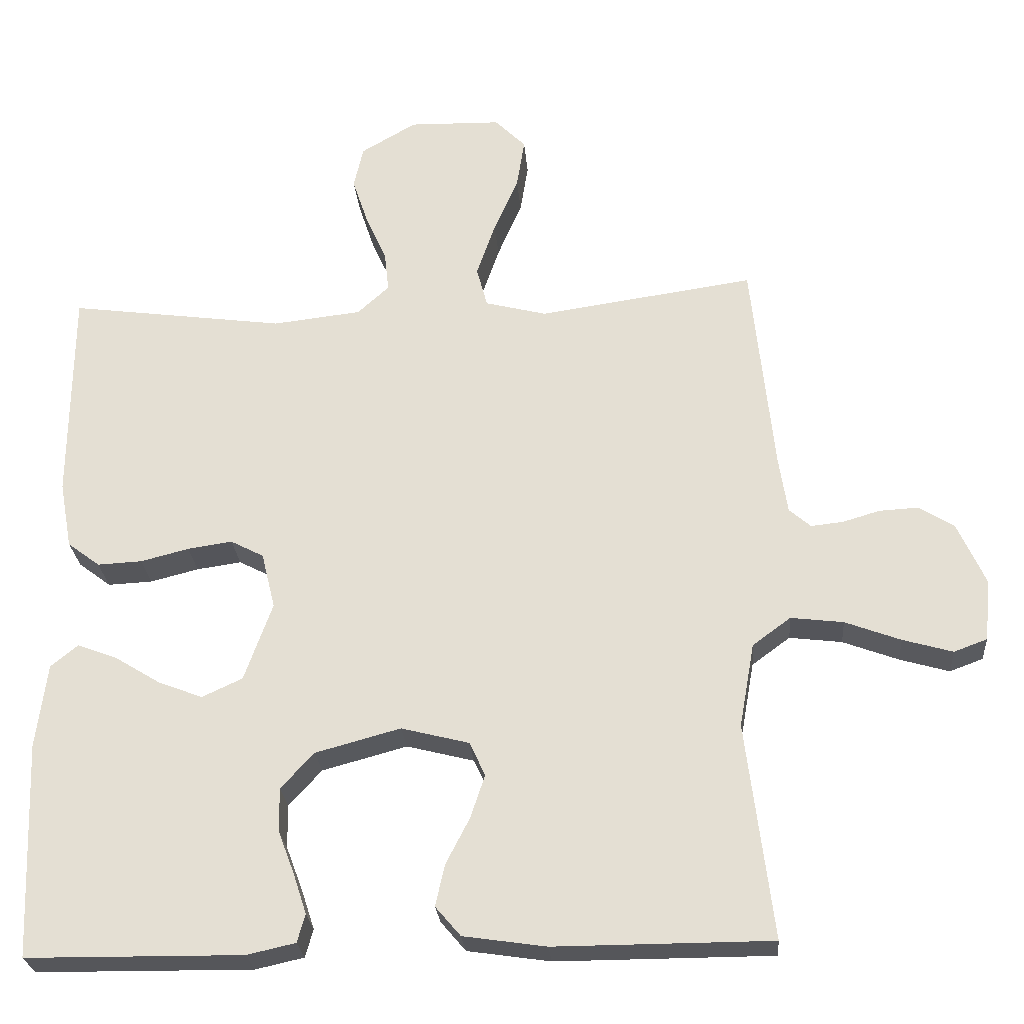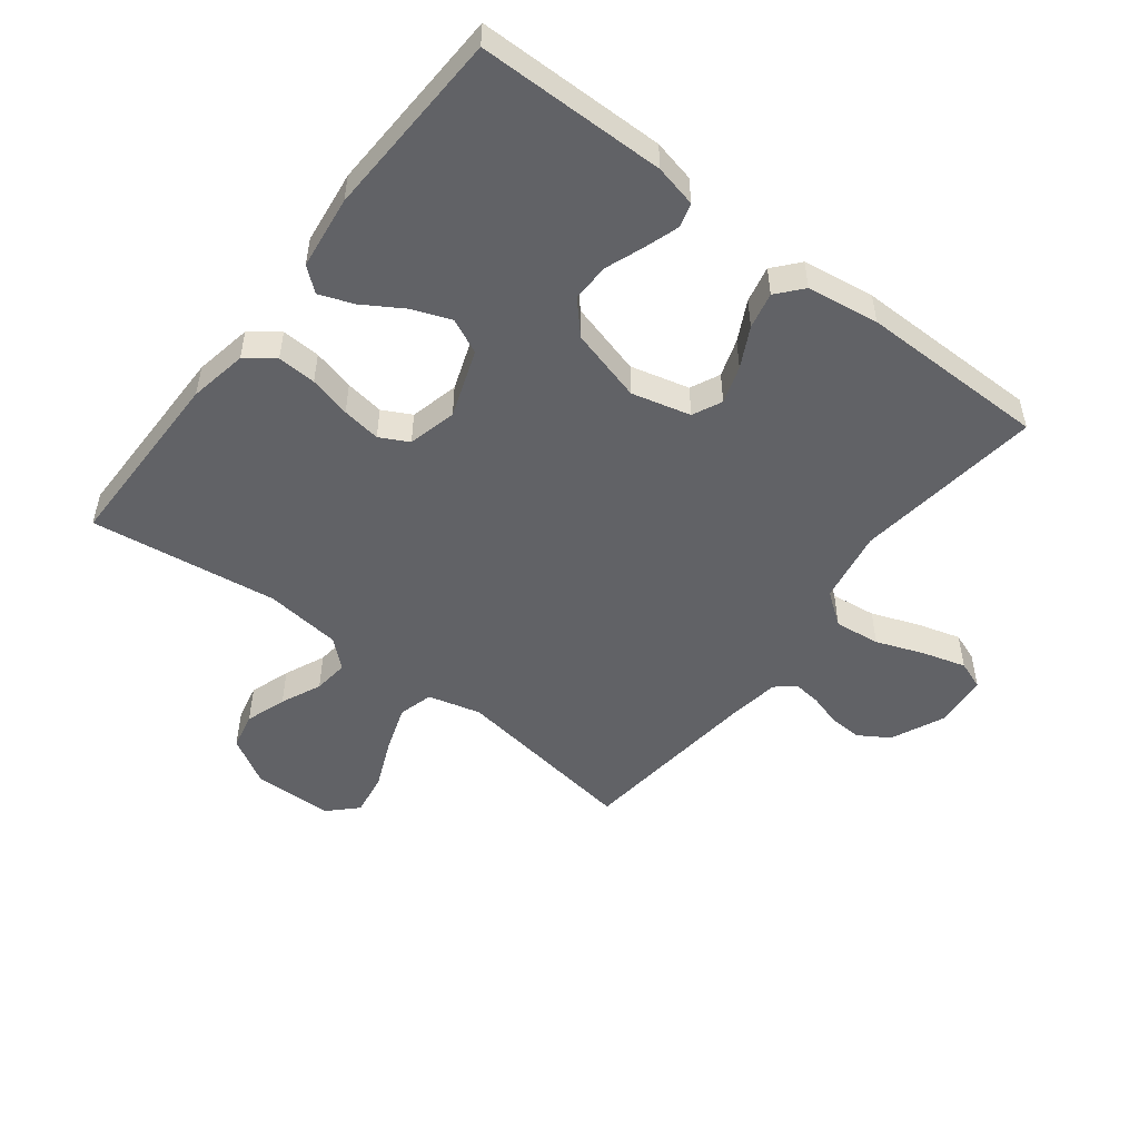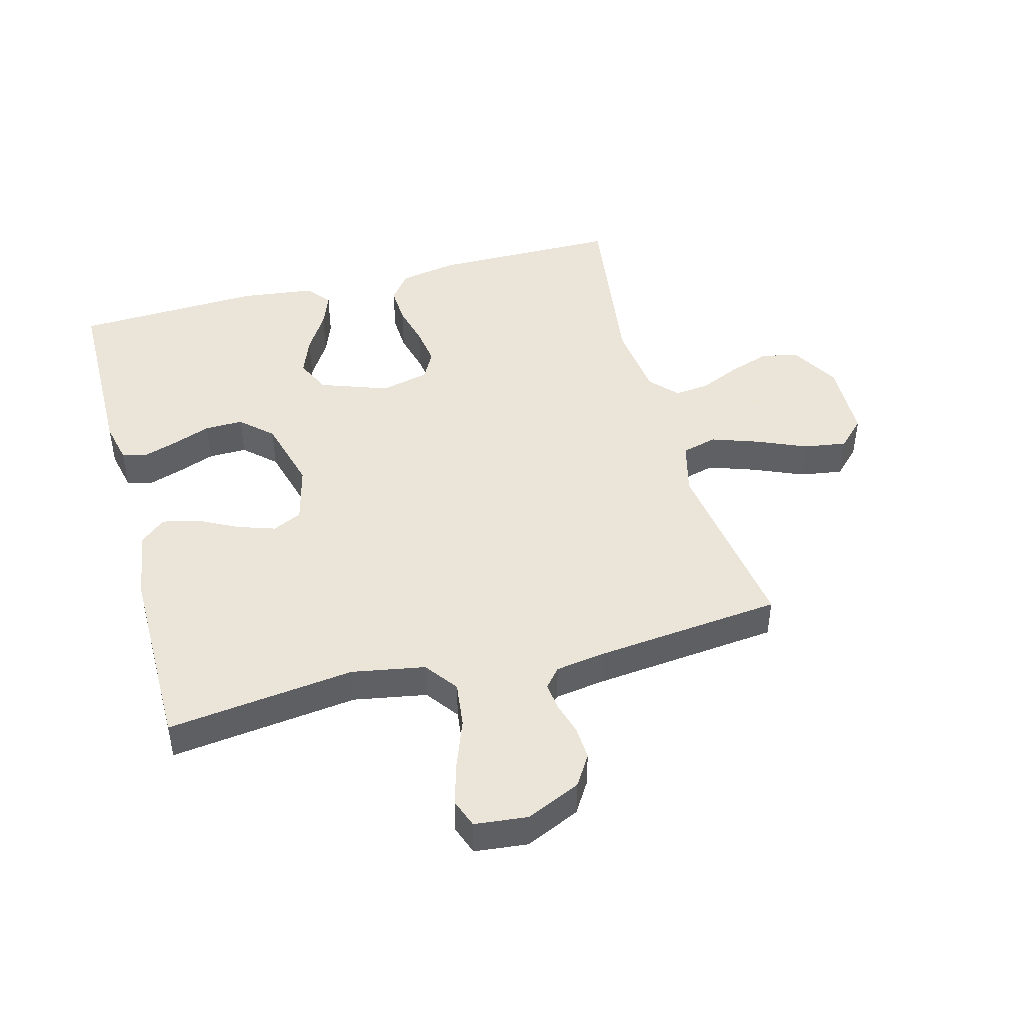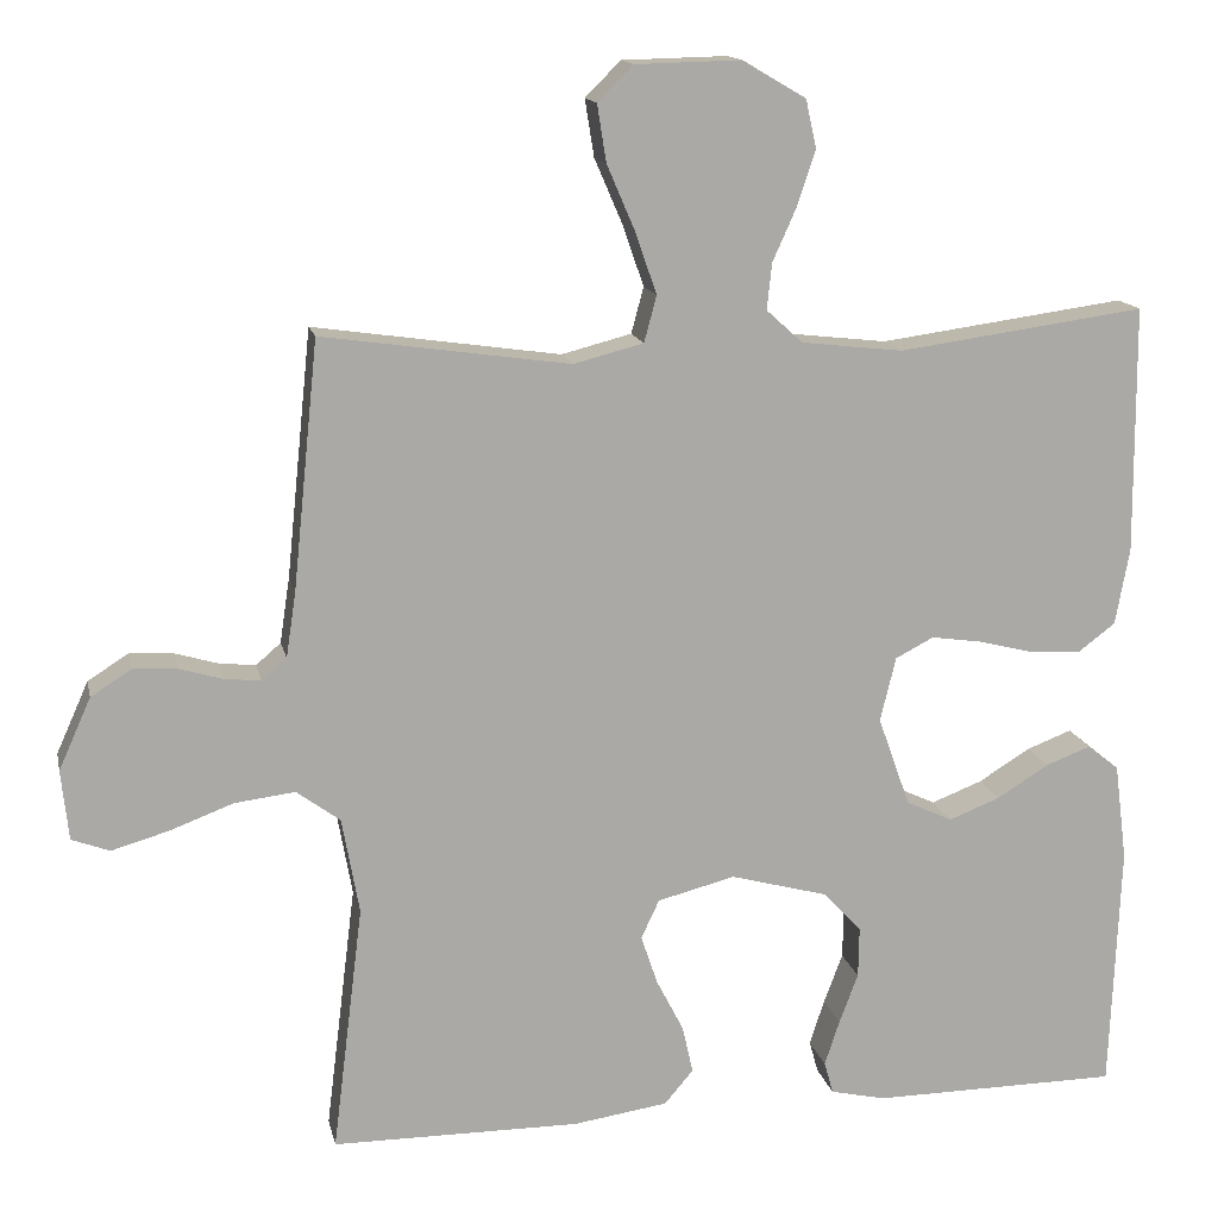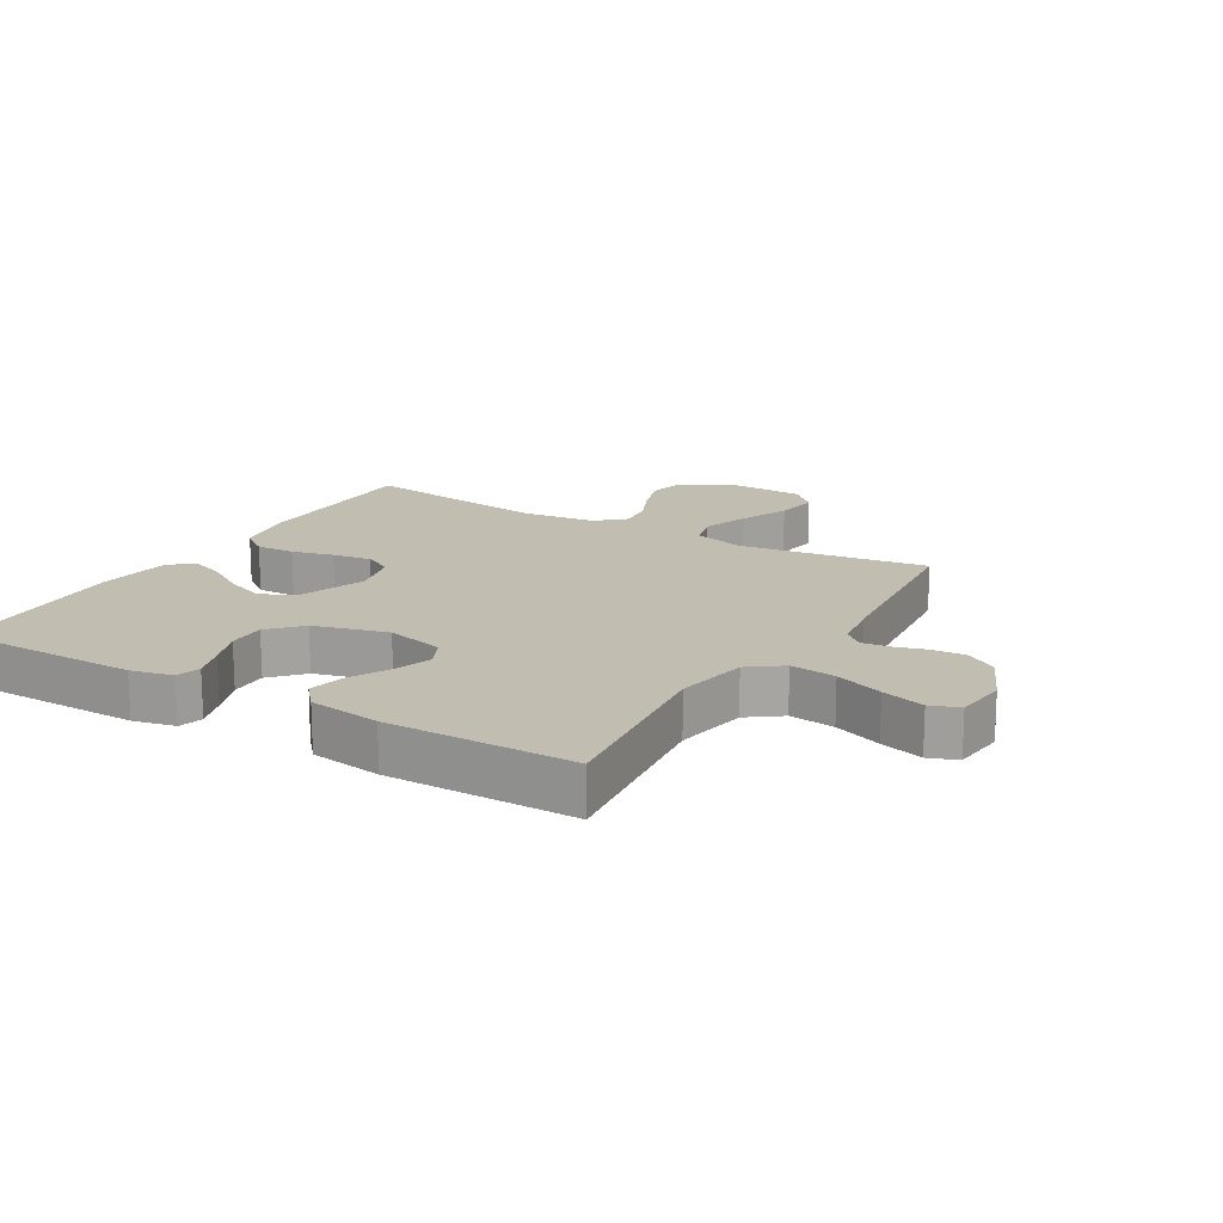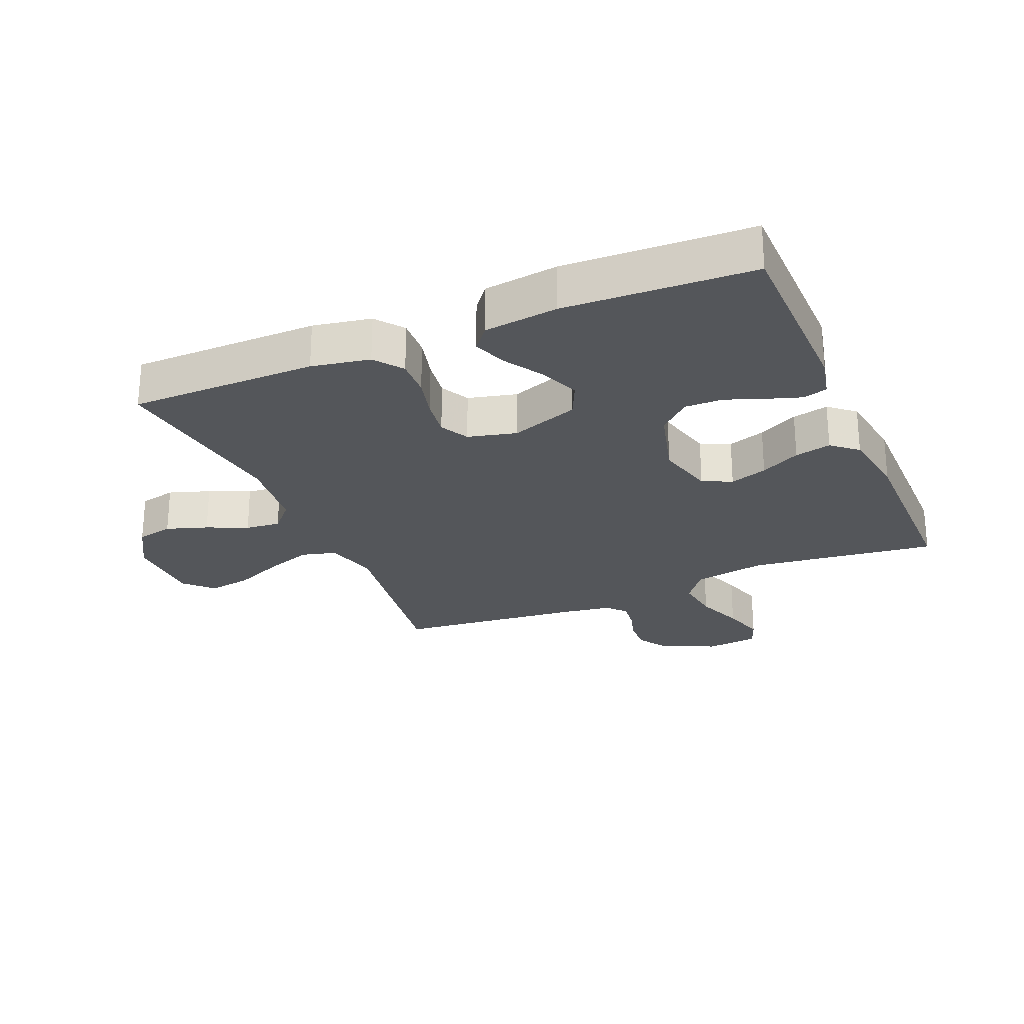
<metadata>
{"format":"obj","ext":"obj","renderer":"f3d","projection":"perspective","resolution":1024,"background":"white","views":[{"elev":-26.0,"azim":-175.4,"up":"+Z"},{"elev":-50.7,"azim":142.3,"up":"+Y"},{"elev":45.5,"azim":-105.0,"up":"+Y"},{"elev":14.4,"azim":-12.0,"up":"+Z"},{"elev":16.7,"azim":-149.4,"up":"+Y"},{"elev":-25.3,"azim":113.0,"up":"+Y"}]}
</metadata>
<code>
v 0.5 0.07 -0.5
v 0.2 0.07 -0.503
v 0.133 0.07 -0.488
v 0.122 0.07 -0.449
v 0.14 0.07 -0.394
v 0.163 0.07 -0.333
v 0.164 0.07 -0.272
v 0.118 0.07 -0.222
v 0 0.07 -0.19
v -0.094 0.07 -0.214
v -0.116 0.07 -0.261
v -0.096 0.07 -0.321
v -0.063 0.07 -0.385
v -0.05 0.07 -0.443
v -0.085 0.07 -0.484
v -0.2 0.07 -0.501
v -0.5 0.07 -0.5
v -0.463 0.07 -0.2
v -0.484 0.07 -0.083
v -0.537 0.07 -0.044
v -0.61 0.07 -0.053
v -0.687 0.07 -0.082
v -0.756 0.07 -0.102
v -0.802 0.07 -0.085
v -0.811 0.07 0
v -0.772 0.07 0.087
v -0.723 0.07 0.118
v -0.669 0.07 0.115
v -0.618 0.07 0.1
v -0.573 0.07 0.095
v -0.543 0.07 0.121
v -0.531 0.07 0.2
v -0.5 0.07 0.5
v -0.2 0.07 0.457
v -0.115 0.07 0.479
v -0.1 0.07 0.535
v -0.126 0.07 0.61
v -0.16 0.07 0.689
v -0.171 0.07 0.758
v -0.128 0.07 0.801
v 0 0.07 0.804
v 0.077 0.07 0.759
v 0.09 0.07 0.7
v 0.068 0.07 0.634
v 0.039 0.07 0.569
v 0.033 0.07 0.513
v 0.077 0.07 0.473
v 0.2 0.07 0.459
v 0.5 0.07 0.5
v 0.502 0.07 0.2
v 0.485 0.07 0.107
v 0.44 0.07 0.073
v 0.378 0.07 0.076
v 0.311 0.07 0.093
v 0.249 0.07 0.102
v 0.203 0.07 0.078
v 0.184 0.07 0
v 0.223 0.07 -0.109
v 0.279 0.07 -0.135
v 0.341 0.07 -0.111
v 0.404 0.07 -0.072
v 0.459 0.07 -0.051
v 0.497 0.07 -0.082
v 0.512 0.07 -0.2
v 0.5 0 -0.5
v 0.2 0 -0.503
v 0.133 0 -0.488
v 0.122 0 -0.449
v 0.14 0 -0.394
v 0.163 0 -0.333
v 0.164 0 -0.272
v 0.118 0 -0.222
v 0 0 -0.19
v -0.094 0 -0.214
v -0.116 0 -0.261
v -0.096 0 -0.321
v -0.063 0 -0.385
v -0.05 0 -0.443
v -0.085 0 -0.484
v -0.2 0 -0.501
v -0.5 0 -0.5
v -0.463 0 -0.2
v -0.484 0 -0.083
v -0.537 0 -0.044
v -0.61 0 -0.053
v -0.687 0 -0.082
v -0.756 0 -0.102
v -0.802 0 -0.085
v -0.811 0 0
v -0.772 0 0.087
v -0.723 0 0.118
v -0.669 0 0.115
v -0.618 0 0.1
v -0.573 0 0.095
v -0.543 0 0.121
v -0.531 0 0.2
v -0.5 0 0.5
v -0.2 0 0.457
v -0.115 0 0.479
v -0.1 0 0.535
v -0.126 0 0.61
v -0.16 0 0.689
v -0.171 0 0.758
v -0.128 0 0.801
v 0 0 0.804
v 0.077 0 0.759
v 0.09 0 0.7
v 0.068 0 0.634
v 0.039 0 0.569
v 0.033 0 0.513
v 0.077 0 0.473
v 0.2 0 0.459
v 0.5 0 0.5
v 0.502 0 0.2
v 0.485 0 0.107
v 0.44 0 0.073
v 0.378 0 0.076
v 0.311 0 0.093
v 0.249 0 0.102
v 0.203 0 0.078
v 0.184 0 0
v 0.223 0 -0.109
v 0.279 0 -0.135
v 0.341 0 -0.111
v 0.404 0 -0.072
v 0.459 0 -0.051
v 0.497 0 -0.082
v 0.512 0 -0.2
f 4 5 6
f 3 4 6
f 2 3 6
f 1 2 6
f 64 1 6
f 63 64 6
f 62 63 6
f 61 62 6
f 60 61 6
f 59 60 6 7
f 58 59 7 8
f 57 58 8 9
f 56 57 9 10
f 52 53 54
f 51 52 54
f 50 51 54
f 49 50 54
f 48 49 54
f 47 48 54 55
f 46 47 55 56
f 43 44 45
f 42 43 45
f 41 42 45
f 40 41 45
f 39 40 45
f 38 39 45
f 37 38 45
f 36 37 45 46
f 46 56 10
f 36 46 10
f 35 36 10
f 32 33 34
f 35 10 11
f 34 35 11
f 32 34 11
f 31 32 11
f 27 28 29
f 26 27 29
f 25 26 29
f 24 25 29
f 23 24 29
f 22 23 29
f 21 22 29
f 20 21 29 30
f 31 11 12
f 30 31 12
f 20 30 12
f 19 20 12
f 16 17 18
f 16 18 19
f 15 16 19
f 14 15 19
f 13 14 19
f 12 13 19
f 70 69 68
f 70 68 67
f 70 67 66
f 70 66 65
f 70 65 128
f 70 128 127
f 70 127 126
f 70 126 125
f 70 125 124
f 71 70 124 123
f 72 71 123 122
f 73 72 122 121
f 74 73 121 120
f 118 117 116
f 118 116 115
f 118 115 114
f 118 114 113
f 118 113 112
f 119 118 112 111
f 120 119 111 110
f 109 108 107
f 109 107 106
f 109 106 105
f 109 105 104
f 109 104 103
f 109 103 102
f 109 102 101
f 110 109 101 100
f 74 120 110
f 74 110 100
f 74 100 99
f 98 97 96
f 75 74 99
f 75 99 98
f 75 98 96
f 75 96 95
f 93 92 91
f 93 91 90
f 93 90 89
f 93 89 88
f 93 88 87
f 93 87 86
f 93 86 85
f 94 93 85 84
f 76 75 95
f 76 95 94
f 76 94 84
f 76 84 83
f 82 81 80
f 83 82 80
f 83 80 79
f 83 79 78
f 83 78 77
f 83 77 76
f 1 65 66 2
f 2 66 67 3
f 3 67 68 4
f 4 68 69 5
f 5 69 70 6
f 6 70 71 7
f 7 71 72 8
f 8 72 73 9
f 9 73 74 10
f 10 74 75 11
f 11 75 76 12
f 12 76 77 13
f 13 77 78 14
f 14 78 79 15
f 15 79 80 16
f 16 80 81 17
f 17 81 82 18
f 18 82 83 19
f 19 83 84 20
f 20 84 85 21
f 21 85 86 22
f 22 86 87 23
f 23 87 88 24
f 24 88 89 25
f 25 89 90 26
f 26 90 91 27
f 27 91 92 28
f 28 92 93 29
f 29 93 94 30
f 30 94 95 31
f 31 95 96 32
f 32 96 97 33
f 33 97 98 34
f 34 98 99 35
f 35 99 100 36
f 36 100 101 37
f 37 101 102 38
f 38 102 103 39
f 39 103 104 40
f 40 104 105 41
f 41 105 106 42
f 42 106 107 43
f 43 107 108 44
f 44 108 109 45
f 45 109 110 46
f 46 110 111 47
f 47 111 112 48
f 48 112 113 49
f 49 113 114 50
f 50 114 115 51
f 51 115 116 52
f 52 116 117 53
f 53 117 118 54
f 54 118 119 55
f 55 119 120 56
f 56 120 121 57
f 57 121 122 58
f 58 122 123 59
f 59 123 124 60
f 60 124 125 61
f 61 125 126 62
f 62 126 127 63
f 63 127 128 64
f 64 128 65 1

</code>
